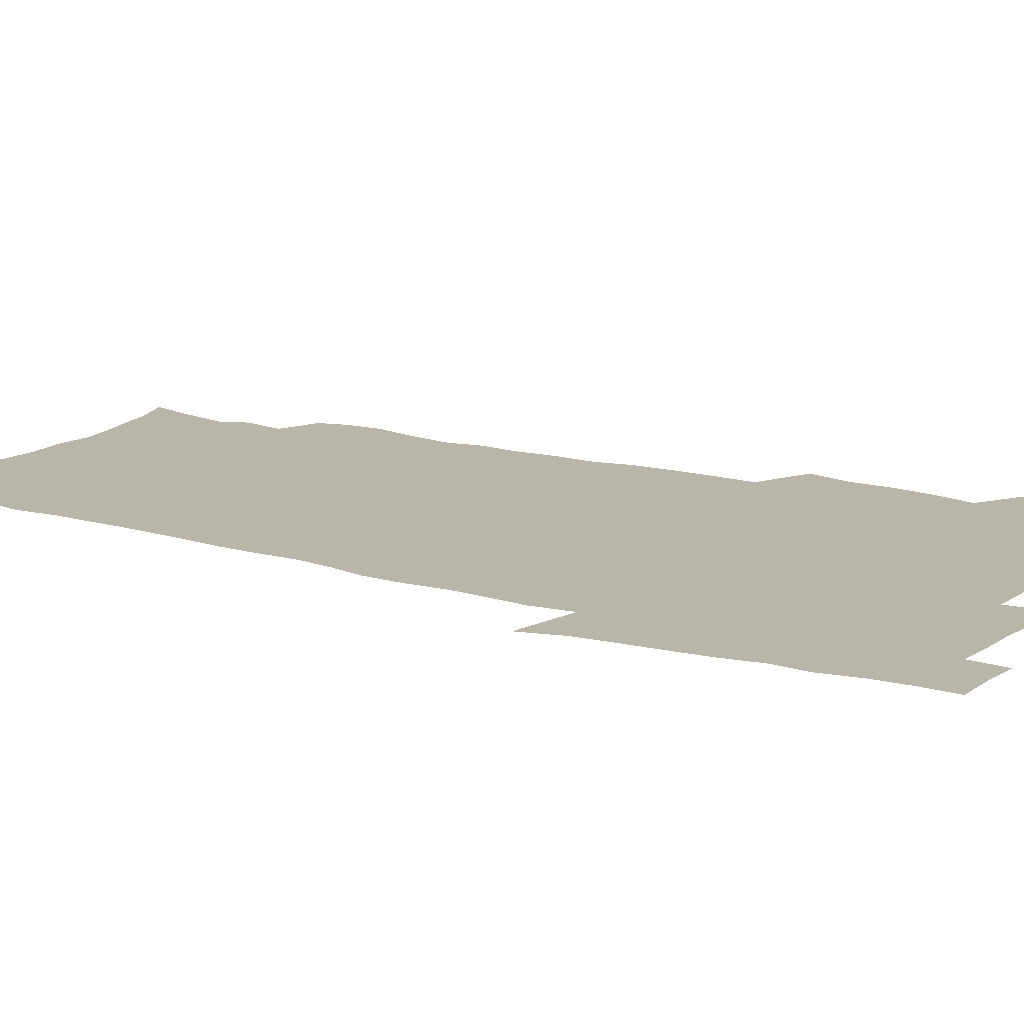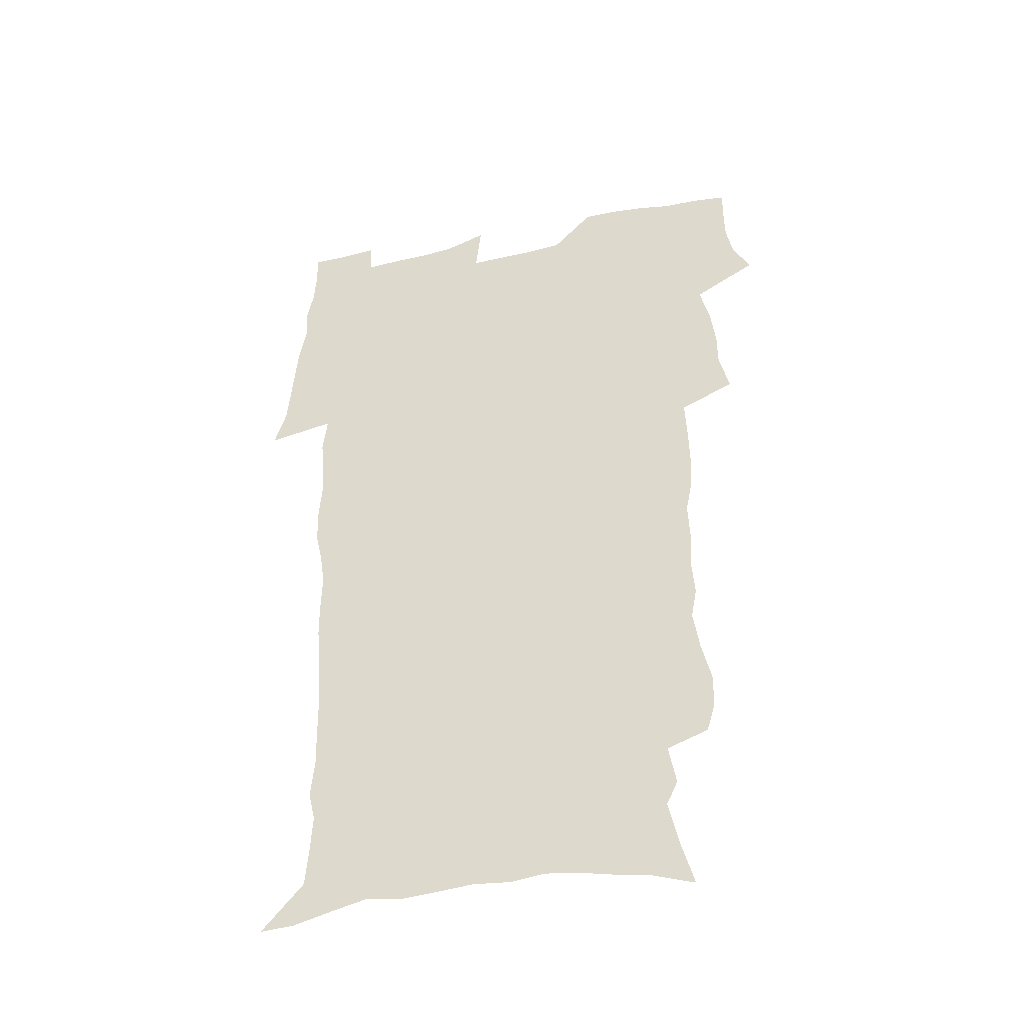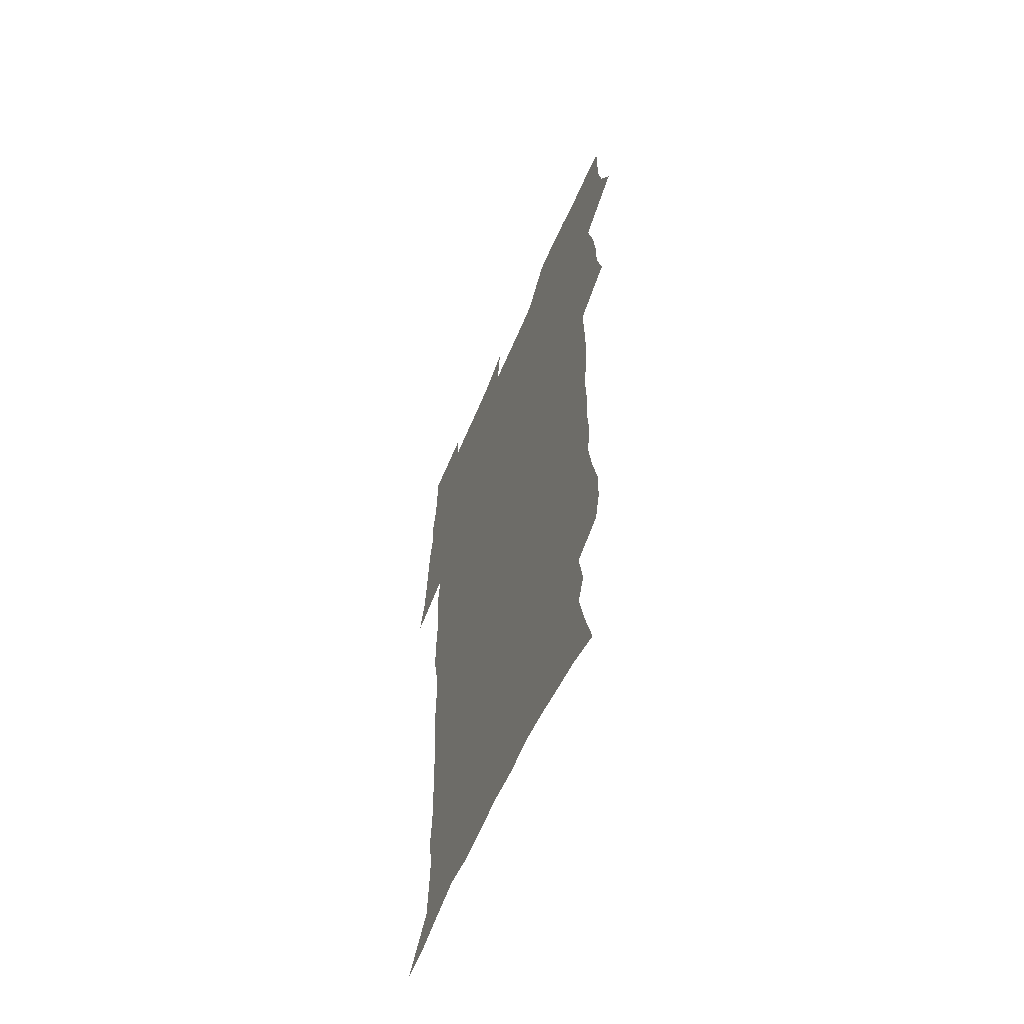
<metadata>
{"format":"obj","ext":"obj","renderer":"f3d","projection":"perspective","resolution":1024,"background":"white","views":[{"elev":13.7,"azim":122.6,"up":"+Z"},{"elev":-43.6,"azim":-165.7,"up":"+Y"},{"elev":-61.2,"azim":-113.1,"up":"+Y"}]}
</metadata>
<code>
v 470.1 524.3 0
v 477.4 539.2 0
v 480.2 554 0
v 480.4 568.6 0
v 480.1 583.3 0
v 486.4 439.4 0
v 490.6 458 0
v 490.7 473.8 0
v 492.7 490.6 0
v 496.8 508.8 0
v 497.7 523.5 0
v 496.4 538.5 0
v 497 553.2 0
v 498 567.3 0
v 494.6 585.1 0
v 510.9 234 0
v 507.3 246.4 0
v 506.9 261.2 0
v 511.1 279.9 0
v 513.7 297.7 0
v 511.1 311.2 0
v 512.4 328.7 0
v 511.4 344.4 0
v 512.1 362.3 0
v 509.2 377 0
v 508.5 393.6 0
v 508.8 411 0
v 509.6 428.9 0
v 508.2 444.5 0
v 510 461.5 0
v 508.1 476.2 0
v 510.9 493.2 0
v 512.4 508.8 0
v 513.1 523.6 0
v 511 538.8 0
v 513.9 553.2 0
v 512.2 568.6 0
v 509.8 585.3 0
v 520.4 160.4 0
v 525.4 178.4 0
v 530 199.6 0
v 525.2 210.1 0
v 528.3 227.6 0
v 529.9 244.7 0
v 532.8 262.8 0
v 533.1 278.2 0
v 532.4 292.8 0
v 532.7 308.4 0
v 531.3 322.9 0
v 530.9 338.5 0
v 530.1 353.8 0
v 530 370.1 0
v 529.1 385.6 0
v 527.9 400.9 0
v 527 416.5 0
v 528.2 433.5 0
v 527.2 448.5 0
v 528.1 464.5 0
v 527 479.2 0
v 529.2 495.3 0
v 528.1 509.7 0
v 528.2 524.4 0
v 528.9 539 0
v 528.5 553.7 0
v 526.6 569.9 0
v 524 588 0
v 537.6 166.5 0
v 536.9 178.1 0
v 544.8 205.5 0
v 544.4 220 0
v 545.2 235.8 0
v 548 254 0
v 548.6 269.6 0
v 548.7 284.7 0
v 549.1 300.4 0
v 547.8 314.3 0
v 546.9 328.9 0
v 548.8 347.1 0
v 547.1 360.3 0
v 546.4 375.5 0
v 545.9 390.8 0
v 544.7 405.5 0
v 544.2 420.8 0
v 543.2 435.5 0
v 543.7 451.2 0
v 544.1 466.5 0
v 544.2 481.5 0
v 544.4 496.1 0
v 544.3 510.4 0
v 544.9 524.7 0
v 544.5 538.7 0
v 544.3 552.6 0
v 541.2 570.8 0
v 538.4 589.5 0
v 550.9 169 0
v 555.5 189.3 0
v 559.3 210 0
v 561.2 227.7 0
v 563.1 245.1 0
v 563.4 260.1 0
v 563 274.3 0
v 563.2 289.5 0
v 562.7 303.9 0
v 562.1 318.4 0
v 561.8 333.6 0
v 561.4 347.9 0
v 561.7 364.1 0
v 561.3 379.1 0
v 560.4 393.5 0
v 561 409.6 0
v 560.1 423.8 0
v 559.7 438.5 0
v 559.4 453.3 0
v 559.8 468.3 0
v 560 482.8 0
v 559.7 496.9 0
v 559.7 511 0
v 559.5 525 0
v 559.4 538.9 0
v 558.4 553.2 0
v 556.2 570.2 0
v 553.2 589.5 0
v 566 172.4 0
v 570.3 192.5 0
v 574.5 215.9 0
v 575.6 232.2 0
v 576.1 247.4 0
v 576.6 262.7 0
v 576.8 277.9 0
v 576.3 291.8 0
v 576 306.3 0
v 576.1 321.7 0
v 576.1 336.8 0
v 576 351.6 0
v 576.5 367.9 0
v 575.7 381.8 0
v 574.4 395.3 0
v 574.8 410.8 0
v 574.1 424.7 0
v 574.7 440.9 0
v 574.3 454.9 0
v 574.1 469.1 0
v 574.1 483.3 0
v 573.9 497.3 0
v 574.1 511.4 0
v 574.1 525.2 0
v 574 538.9 0
v 572.7 553.9 0
v 570.6 571 0
v 581.4 174.6 0
v 583.2 189.2 0
v 587.1 215.4 0
v 588.8 234.6 0
v 589.4 250.2 0
v 589.2 263.3 0
v 589.6 279.6 0
v 589.3 293.5 0
v 589.3 308.5 0
v 589.6 324.4 0
v 589.4 338.3 0
v 589 351.1 0
v 589.6 369.3 0
v 589.7 384.3 0
v 588.8 397.6 0
v 588.6 411.8 0
v 587.6 425.1 0
v 588.4 441.4 0
v 588.5 455.7 0
v 588.3 469.8 0
v 588.3 483.9 0
v 588.4 497.9 0
v 588.5 511.8 0
v 588.1 525.6 0
v 587.9 539.2 0
v 587.1 553.9 0
v 585.9 569.8 0
v 595.9 172.9 0
v 598.6 194.6 0
v 600.4 216 0
v 601.5 235.3 0
v 601.8 250.6 0
v 601.7 263.7 0
v 602.3 280.6 0
v 602.2 294.6 0
v 602.3 310.1 0
v 602.3 324.1 0
v 602.4 338.4 0
v 602.7 353.7 0
v 602.6 368.5 0
v 602.6 385 0
v 602.5 398.7 0
v 602.3 412.9 0
v 602.1 427 0
v 602.2 441.5 0
v 602.4 456.5 0
v 602.5 470.6 0
v 602.3 484.3 0
v 602.5 498.4 0
v 602.6 512.2 0
v 602.3 525.8 0
v 601.8 540 0
v 601.4 554.2 0
v 600.5 569.6 0
v 611.4 174.4 0
v 612.9 197.4 0
v 613.5 215 0
v 614.1 234.5 0
v 614.4 251.1 0
v 614.6 265.5 0
v 615.1 279.6 0
v 615.1 295.7 0
v 615.1 310.2 0
v 615.1 325.3 0
v 615.4 337.4 0
v 615.9 355.5 0
v 615.9 369.7 0
v 616.1 383.7 0
v 615.9 398.9 0
v 615.9 412.8 0
v 616 427.8 0
v 616 441.6 0
v 616 456.9 0
v 616.2 470.6 0
v 616.2 484.4 0
v 616.3 498.4 0
v 616.2 512.3 0
v 616.2 525.9 0
v 616.1 539.6 0
v 615.7 554.3 0
v 615.2 569.3 0
v 612.8 592.5 0
v 626.6 173.3 0
v 626.8 197.2 0
v 626.8 216.8 0
v 627 233.3 0
v 627.2 248.9 0
v 627.3 263.8 0
v 628.3 277.5 0
v 627.8 295.9 0
v 627.9 310.3 0
v 628.4 324.3 0
v 628.8 340.5 0
v 628.9 355.4 0
v 629.1 369.6 0
v 629.4 383.6 0
v 629.4 398.6 0
v 629.6 412.9 0
v 629.9 427 0
v 629.9 441.7 0
v 630 456.1 0
v 629.9 470.4 0
v 629.9 484.3 0
v 630.5 498 0
v 630 512.4 0
v 630.2 526.1 0
v 630.1 540 0
v 630.1 554.3 0
v 629.8 570.1 0
v 630.5 586 0
v 641.7 172.2 0
v 640.9 194.6 0
v 640 215.7 0
v 639.8 232.7 0
v 640.5 246.4 0
v 641.4 259.6 0
v 641.1 277.2 0
v 641.2 292.8 0
v 640.9 308.7 0
v 641.8 322.1 0
v 641.7 339.3 0
v 642 353.9 0
v 642.3 368.6 0
v 642.9 382.6 0
v 643.5 396.9 0
v 643.6 411.7 0
v 643.7 426.5 0
v 644.1 440.7 0
v 644.2 455.2 0
v 644.2 469.7 0
v 644.5 483.8 0
v 644.5 498 0
v 644.9 511.9 0
v 644.3 526.3 0
v 644.3 540.2 0
v 644.5 554.5 0
v 644.7 570.4 0
v 645.6 584.7 0
v 656.3 174.8 0
v 655.3 192.7 0
v 653.6 213 0
v 653.3 229.5 0
v 653.8 244.4 0
v 653.8 260.4 0
v 654.8 274.1 0
v 654.3 290.7 0
v 654.9 305.3 0
v 654.8 321.5 0
v 655.8 335.6 0
v 656.4 350.3 0
v 656.5 365.6 0
v 656.5 381 0
v 657.7 395 0
v 658 409.9 0
v 658.1 424.9 0
v 658.4 439.5 0
v 658.6 454.2 0
v 659 468.6 0
v 659.1 483.1 0
v 658.5 497.8 0
v 659 511.8 0
v 658.9 526.1 0
v 659.1 540.3 0
v 659.1 554.7 0
v 659.6 569.4 0
v 660.3 584.4 0
v 671.7 171.1 0
v 671.2 186.9 0
v 669 206.9 0
v 668.1 224.1 0
v 668.4 239.5 0
v 668.4 255.2 0
v 668.7 270.3 0
v 668.5 286.3 0
v 669 301.4 0
v 668.8 317.5 0
v 669.7 332.1 0
v 670.6 346.9 0
v 670.9 362.4 0
v 672.4 376.6 0
v 674.8 390.4 0
v 673.7 406.9 0
v 674.6 421.7 0
v 674 437.3 0
v 674.9 451.9 0
v 674.9 466.9 0
v 675.2 481.6 0
v 674.8 496.6 0
v 673.7 511.4 0
v 674.7 525.6 0
v 673.2 540.6 0
v 673.6 554.4 0
v 674 568.3 0
v 675 583.6 0
v 676 598.5 0
v 687.8 166.8 0
v 684.8 186.3 0
v 683.5 203 0
v 682.7 219.3 0
v 685.5 231.8 0
v 684 249 0
v 684.4 263.8 0
v 684.6 279.3 0
v 685.4 294.2 0
v 686.3 309.3 0
v 687.7 324 0
v 687.9 339.9 0
v 687.5 356.5 0
v 689.6 370.9 0
v 692.6 385 0
v 693 400.9 0
v 691.9 417.7 0
v 692.9 433 0
v 694.1 448.2 0
v 692.2 464.6 0
v 693.4 479.3 0
v 694.4 494 0
v 691.6 509.8 0
v 691.8 524.5 0
v 689.8 539.7 0
v 688.9 554.1 0
v 688.4 568.2 0
v 689.8 582.6 0
v 690.9 597.4 0
v 702 166 0
v 720.5 459.4 0
v 715.6 476.2 0
v 714.3 491.6 0
v 713.1 506.9 0
v 711.8 522.2 0
v 709 538 0
v 709.8 552.8 0
v 707 568.1 0
v 706.2 582.8 0
v 706.5 597.4 0
f 10 11 1
f 1 11 2
f 11 12 2
f 2 12 3
f 12 13 3
f 3 13 4
f 13 14 4
f 4 14 5
f 14 15 5
f 28 29 6
f 6 29 7
f 29 30 7
f 7 30 8
f 30 31 8
f 8 31 9
f 31 32 9
f 9 32 10
f 32 33 10
f 10 33 11
f 33 34 11
f 11 34 12
f 34 35 12
f 12 35 13
f 35 36 13
f 13 36 14
f 36 37 14
f 14 37 15
f 37 38 15
f 43 44 16
f 16 44 17
f 44 45 17
f 17 45 18
f 45 46 18
f 18 46 19
f 46 47 19
f 19 47 20
f 47 48 20
f 20 48 21
f 48 49 21
f 21 49 22
f 49 50 22
f 22 50 23
f 50 51 23
f 23 51 24
f 51 52 24
f 24 52 25
f 52 53 25
f 25 53 26
f 53 54 26
f 26 54 27
f 54 55 27
f 27 55 28
f 55 56 28
f 28 56 29
f 56 57 29
f 29 57 30
f 57 58 30
f 30 58 31
f 58 59 31
f 31 59 32
f 59 60 32
f 32 60 33
f 60 61 33
f 33 61 34
f 61 62 34
f 34 62 35
f 62 63 35
f 35 63 36
f 63 64 36
f 36 64 37
f 64 65 37
f 37 65 38
f 65 66 38
f 39 67 40
f 67 68 40
f 40 68 41
f 68 69 41
f 41 69 42
f 69 70 42
f 42 70 43
f 70 71 43
f 43 71 44
f 71 72 44
f 44 72 45
f 72 73 45
f 45 73 46
f 73 74 46
f 46 74 47
f 74 75 47
f 47 75 48
f 75 76 48
f 48 76 49
f 76 77 49
f 49 77 50
f 77 78 50
f 50 78 51
f 78 79 51
f 51 79 52
f 79 80 52
f 52 80 53
f 80 81 53
f 53 81 54
f 81 82 54
f 54 82 55
f 82 83 55
f 55 83 56
f 83 84 56
f 56 84 57
f 84 85 57
f 57 85 58
f 85 86 58
f 58 86 59
f 86 87 59
f 59 87 60
f 87 88 60
f 60 88 61
f 88 89 61
f 61 89 62
f 89 90 62
f 62 90 63
f 90 91 63
f 63 91 64
f 91 92 64
f 64 92 65
f 92 93 65
f 65 93 66
f 93 94 66
f 67 95 68
f 95 96 68
f 68 96 69
f 96 97 69
f 69 97 70
f 97 98 70
f 70 98 71
f 98 99 71
f 71 99 72
f 99 100 72
f 72 100 73
f 100 101 73
f 73 101 74
f 101 102 74
f 74 102 75
f 102 103 75
f 75 103 76
f 103 104 76
f 76 104 77
f 104 105 77
f 77 105 78
f 105 106 78
f 78 106 79
f 106 107 79
f 79 107 80
f 107 108 80
f 80 108 81
f 108 109 81
f 81 109 82
f 109 110 82
f 82 110 83
f 110 111 83
f 83 111 84
f 111 112 84
f 84 112 85
f 112 113 85
f 85 113 86
f 113 114 86
f 86 114 87
f 114 115 87
f 87 115 88
f 115 116 88
f 88 116 89
f 116 117 89
f 89 117 90
f 117 118 90
f 90 118 91
f 118 119 91
f 91 119 92
f 119 120 92
f 92 120 93
f 120 121 93
f 93 121 94
f 121 122 94
f 95 123 96
f 123 124 96
f 96 124 97
f 124 125 97
f 97 125 98
f 125 126 98
f 98 126 99
f 126 127 99
f 99 127 100
f 127 128 100
f 100 128 101
f 128 129 101
f 101 129 102
f 129 130 102
f 102 130 103
f 130 131 103
f 103 131 104
f 131 132 104
f 104 132 105
f 132 133 105
f 105 133 106
f 133 134 106
f 106 134 107
f 134 135 107
f 107 135 108
f 135 136 108
f 108 136 109
f 136 137 109
f 109 137 110
f 137 138 110
f 110 138 111
f 138 139 111
f 111 139 112
f 139 140 112
f 112 140 113
f 140 141 113
f 113 141 114
f 141 142 114
f 114 142 115
f 142 143 115
f 115 143 116
f 143 144 116
f 116 144 117
f 144 145 117
f 117 145 118
f 145 146 118
f 118 146 119
f 146 147 119
f 119 147 120
f 147 148 120
f 120 148 121
f 148 149 121
f 121 149 122
f 123 150 124
f 150 151 124
f 124 151 125
f 151 152 125
f 125 152 126
f 152 153 126
f 126 153 127
f 153 154 127
f 127 154 128
f 154 155 128
f 128 155 129
f 155 156 129
f 129 156 130
f 156 157 130
f 130 157 131
f 157 158 131
f 131 158 132
f 158 159 132
f 132 159 133
f 159 160 133
f 133 160 134
f 160 161 134
f 134 161 135
f 161 162 135
f 135 162 136
f 162 163 136
f 136 163 137
f 163 164 137
f 137 164 138
f 164 165 138
f 138 165 139
f 165 166 139
f 139 166 140
f 166 167 140
f 140 167 141
f 167 168 141
f 141 168 142
f 168 169 142
f 142 169 143
f 169 170 143
f 143 170 144
f 170 171 144
f 144 171 145
f 171 172 145
f 145 172 146
f 172 173 146
f 146 173 147
f 173 174 147
f 147 174 148
f 174 175 148
f 148 175 149
f 175 176 149
f 150 177 151
f 177 178 151
f 151 178 152
f 178 179 152
f 152 179 153
f 179 180 153
f 153 180 154
f 180 181 154
f 154 181 155
f 181 182 155
f 155 182 156
f 182 183 156
f 156 183 157
f 183 184 157
f 157 184 158
f 184 185 158
f 158 185 159
f 185 186 159
f 159 186 160
f 186 187 160
f 160 187 161
f 187 188 161
f 161 188 162
f 188 189 162
f 162 189 163
f 189 190 163
f 163 190 164
f 190 191 164
f 164 191 165
f 191 192 165
f 165 192 166
f 192 193 166
f 166 193 167
f 193 194 167
f 167 194 168
f 194 195 168
f 168 195 169
f 195 196 169
f 169 196 170
f 196 197 170
f 170 197 171
f 197 198 171
f 171 198 172
f 198 199 172
f 172 199 173
f 199 200 173
f 173 200 174
f 200 201 174
f 174 201 175
f 201 202 175
f 175 202 176
f 202 203 176
f 177 204 178
f 204 205 178
f 178 205 179
f 205 206 179
f 179 206 180
f 206 207 180
f 180 207 181
f 207 208 181
f 181 208 182
f 208 209 182
f 182 209 183
f 209 210 183
f 183 210 184
f 210 211 184
f 184 211 185
f 211 212 185
f 185 212 186
f 212 213 186
f 186 213 187
f 213 214 187
f 187 214 188
f 214 215 188
f 188 215 189
f 215 216 189
f 189 216 190
f 216 217 190
f 190 217 191
f 217 218 191
f 191 218 192
f 218 219 192
f 192 219 193
f 219 220 193
f 193 220 194
f 220 221 194
f 194 221 195
f 221 222 195
f 195 222 196
f 222 223 196
f 196 223 197
f 223 224 197
f 197 224 198
f 224 225 198
f 198 225 199
f 225 226 199
f 199 226 200
f 226 227 200
f 200 227 201
f 227 228 201
f 201 228 202
f 228 229 202
f 202 229 203
f 229 230 203
f 204 232 205
f 232 233 205
f 205 233 206
f 233 234 206
f 206 234 207
f 234 235 207
f 207 235 208
f 235 236 208
f 208 236 209
f 236 237 209
f 209 237 210
f 237 238 210
f 210 238 211
f 238 239 211
f 211 239 212
f 239 240 212
f 212 240 213
f 240 241 213
f 213 241 214
f 241 242 214
f 214 242 215
f 242 243 215
f 215 243 216
f 243 244 216
f 216 244 217
f 244 245 217
f 217 245 218
f 245 246 218
f 218 246 219
f 246 247 219
f 219 247 220
f 247 248 220
f 220 248 221
f 248 249 221
f 221 249 222
f 249 250 222
f 222 250 223
f 250 251 223
f 223 251 224
f 251 252 224
f 224 252 225
f 252 253 225
f 225 253 226
f 253 254 226
f 226 254 227
f 254 255 227
f 227 255 228
f 255 256 228
f 228 256 229
f 256 257 229
f 229 257 230
f 257 258 230
f 230 258 231
f 258 259 231
f 232 260 233
f 260 261 233
f 233 261 234
f 261 262 234
f 234 262 235
f 262 263 235
f 235 263 236
f 263 264 236
f 236 264 237
f 264 265 237
f 237 265 238
f 265 266 238
f 238 266 239
f 266 267 239
f 239 267 240
f 267 268 240
f 240 268 241
f 268 269 241
f 241 269 242
f 269 270 242
f 242 270 243
f 270 271 243
f 243 271 244
f 271 272 244
f 244 272 245
f 272 273 245
f 245 273 246
f 273 274 246
f 246 274 247
f 274 275 247
f 247 275 248
f 275 276 248
f 248 276 249
f 276 277 249
f 249 277 250
f 277 278 250
f 250 278 251
f 278 279 251
f 251 279 252
f 279 280 252
f 252 280 253
f 280 281 253
f 253 281 254
f 281 282 254
f 254 282 255
f 282 283 255
f 255 283 256
f 283 284 256
f 256 284 257
f 284 285 257
f 257 285 258
f 285 286 258
f 258 286 259
f 286 287 259
f 260 288 261
f 288 289 261
f 261 289 262
f 289 290 262
f 262 290 263
f 290 291 263
f 263 291 264
f 291 292 264
f 264 292 265
f 292 293 265
f 265 293 266
f 293 294 266
f 266 294 267
f 294 295 267
f 267 295 268
f 295 296 268
f 268 296 269
f 296 297 269
f 269 297 270
f 297 298 270
f 270 298 271
f 298 299 271
f 271 299 272
f 299 300 272
f 272 300 273
f 300 301 273
f 273 301 274
f 301 302 274
f 274 302 275
f 302 303 275
f 275 303 276
f 303 304 276
f 276 304 277
f 304 305 277
f 277 305 278
f 305 306 278
f 278 306 279
f 306 307 279
f 279 307 280
f 307 308 280
f 280 308 281
f 308 309 281
f 281 309 282
f 309 310 282
f 282 310 283
f 310 311 283
f 283 311 284
f 311 312 284
f 284 312 285
f 312 313 285
f 285 313 286
f 313 314 286
f 286 314 287
f 314 315 287
f 288 316 289
f 316 317 289
f 289 317 290
f 317 318 290
f 290 318 291
f 318 319 291
f 291 319 292
f 319 320 292
f 292 320 293
f 320 321 293
f 293 321 294
f 321 322 294
f 294 322 295
f 322 323 295
f 295 323 296
f 323 324 296
f 296 324 297
f 324 325 297
f 297 325 298
f 325 326 298
f 298 326 299
f 326 327 299
f 299 327 300
f 327 328 300
f 300 328 301
f 328 329 301
f 301 329 302
f 329 330 302
f 302 330 303
f 330 331 303
f 303 331 304
f 331 332 304
f 304 332 305
f 332 333 305
f 305 333 306
f 333 334 306
f 306 334 307
f 334 335 307
f 307 335 308
f 335 336 308
f 308 336 309
f 336 337 309
f 309 337 310
f 337 338 310
f 310 338 311
f 338 339 311
f 311 339 312
f 339 340 312
f 312 340 313
f 340 341 313
f 313 341 314
f 341 342 314
f 314 342 315
f 342 343 315
f 316 345 317
f 345 346 317
f 317 346 318
f 346 347 318
f 318 347 319
f 347 348 319
f 319 348 320
f 348 349 320
f 320 349 321
f 349 350 321
f 321 350 322
f 350 351 322
f 322 351 323
f 351 352 323
f 323 352 324
f 352 353 324
f 324 353 325
f 353 354 325
f 325 354 326
f 354 355 326
f 326 355 327
f 355 356 327
f 327 356 328
f 356 357 328
f 328 357 329
f 357 358 329
f 329 358 330
f 358 359 330
f 330 359 331
f 359 360 331
f 331 360 332
f 360 361 332
f 332 361 333
f 361 362 333
f 333 362 334
f 362 363 334
f 334 363 335
f 363 364 335
f 335 364 336
f 364 365 336
f 336 365 337
f 365 366 337
f 337 366 338
f 366 367 338
f 338 367 339
f 367 368 339
f 339 368 340
f 368 369 340
f 340 369 341
f 369 370 341
f 341 370 342
f 370 371 342
f 342 371 343
f 371 372 343
f 343 372 344
f 372 373 344
f 345 374 346
f 364 375 365
f 375 376 365
f 365 376 366
f 376 377 366
f 366 377 367
f 377 378 367
f 367 378 368
f 378 379 368
f 368 379 369
f 379 380 369
f 369 380 370
f 380 381 370
f 370 381 371
f 381 382 371
f 371 382 372
f 382 383 372
f 372 383 373
f 383 384 373

</code>
